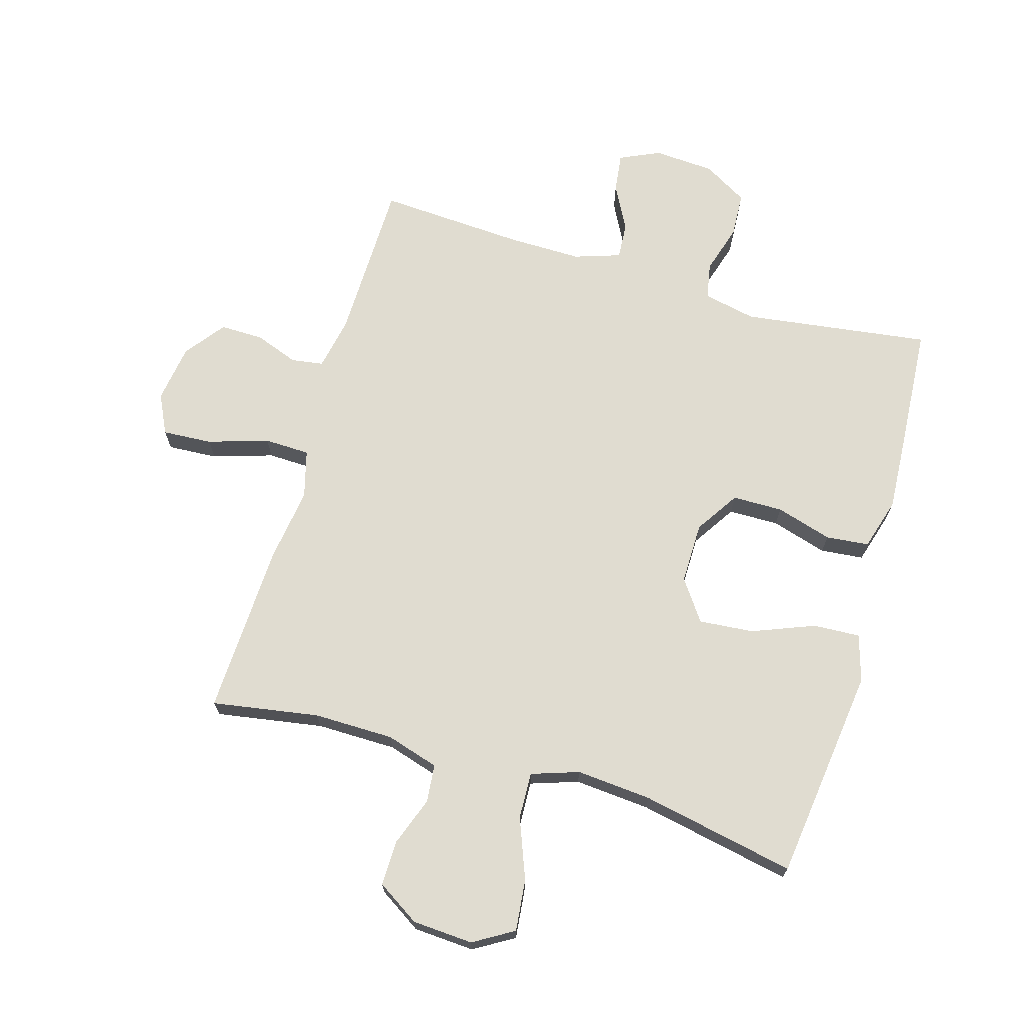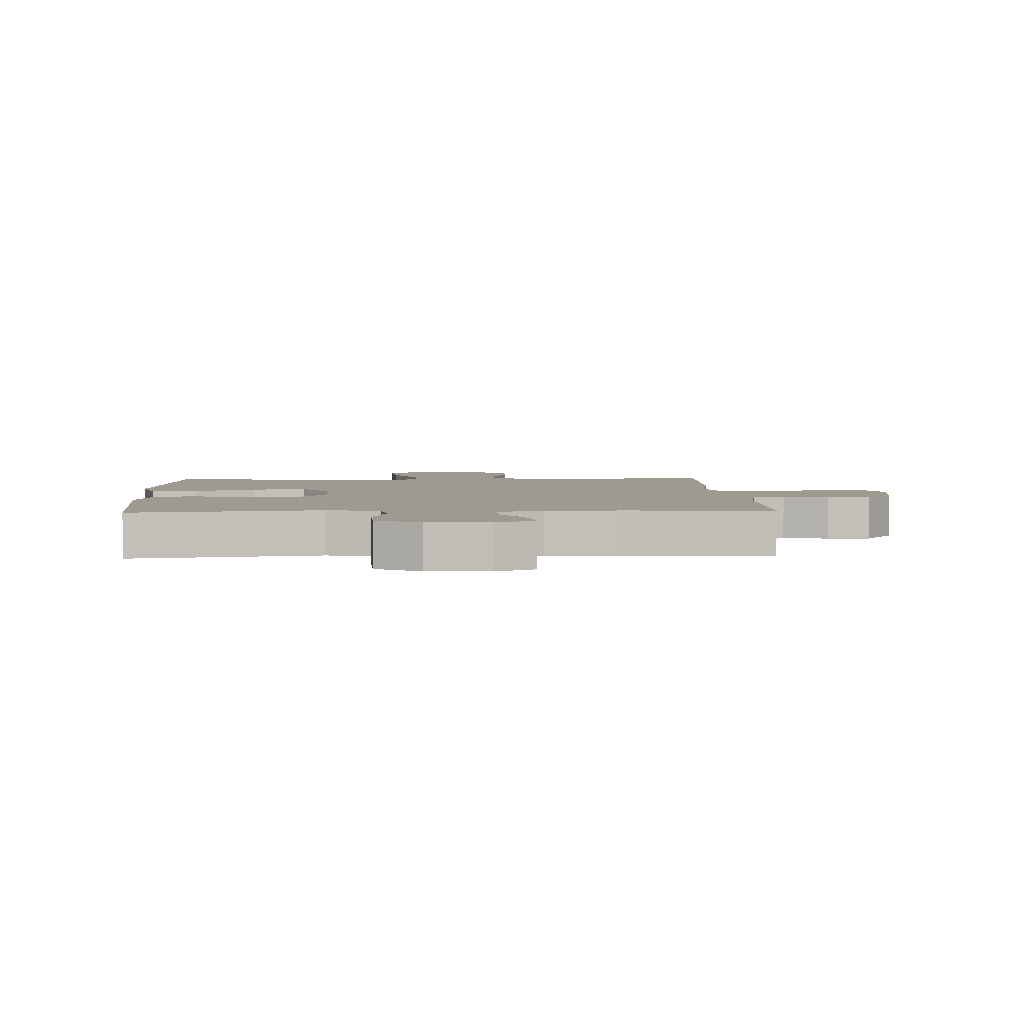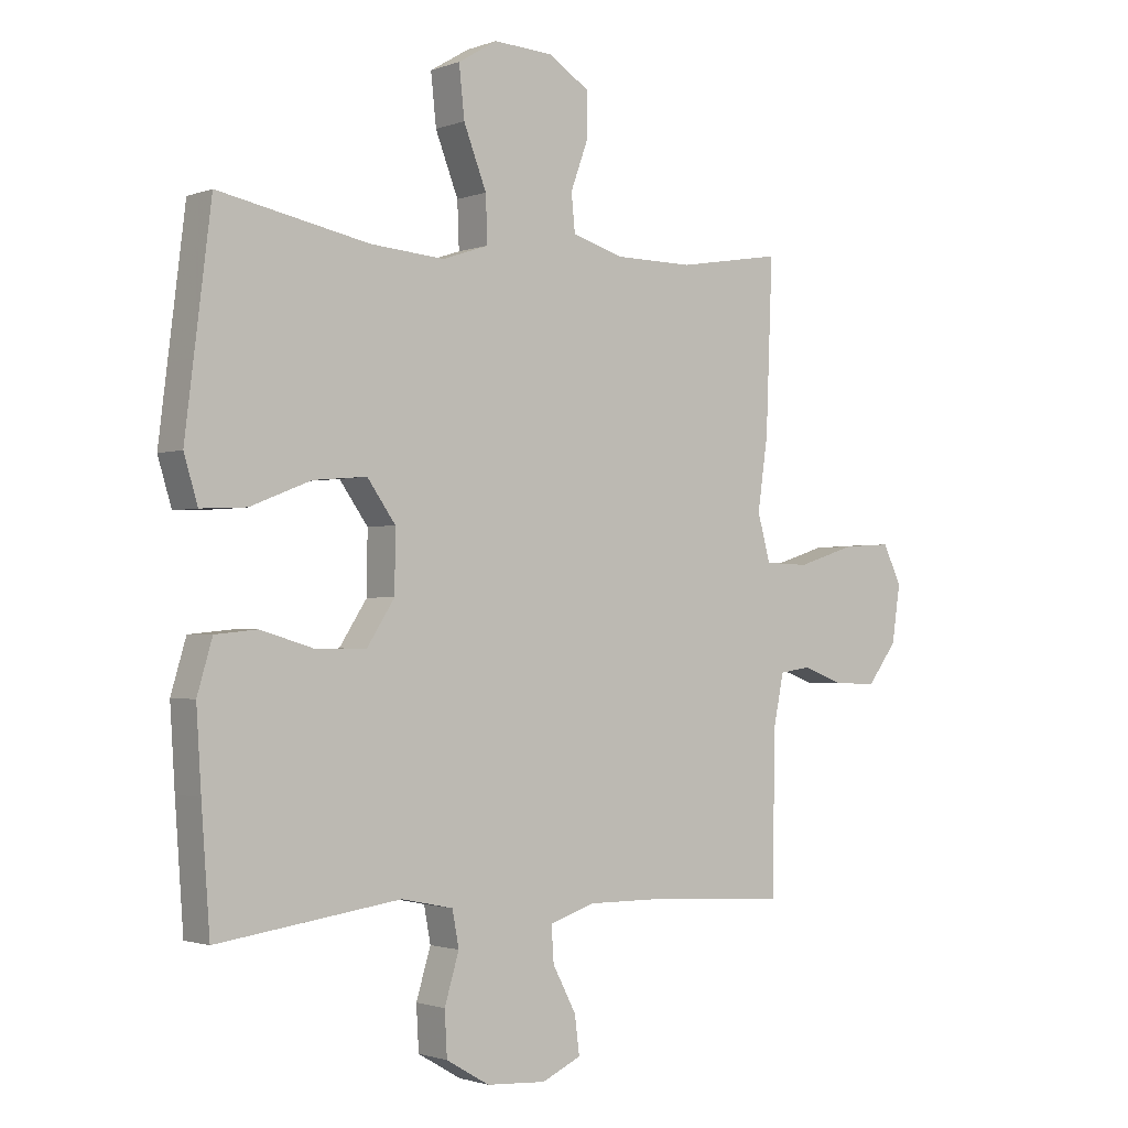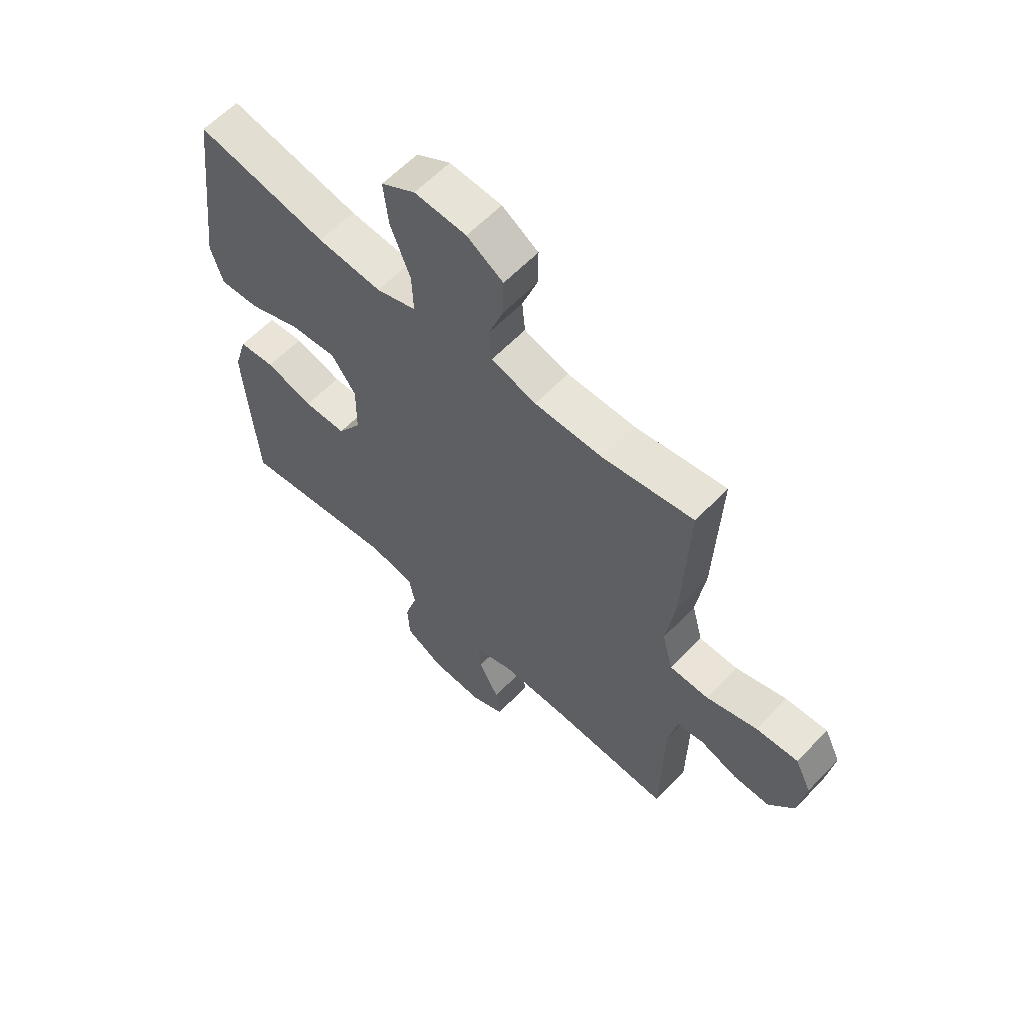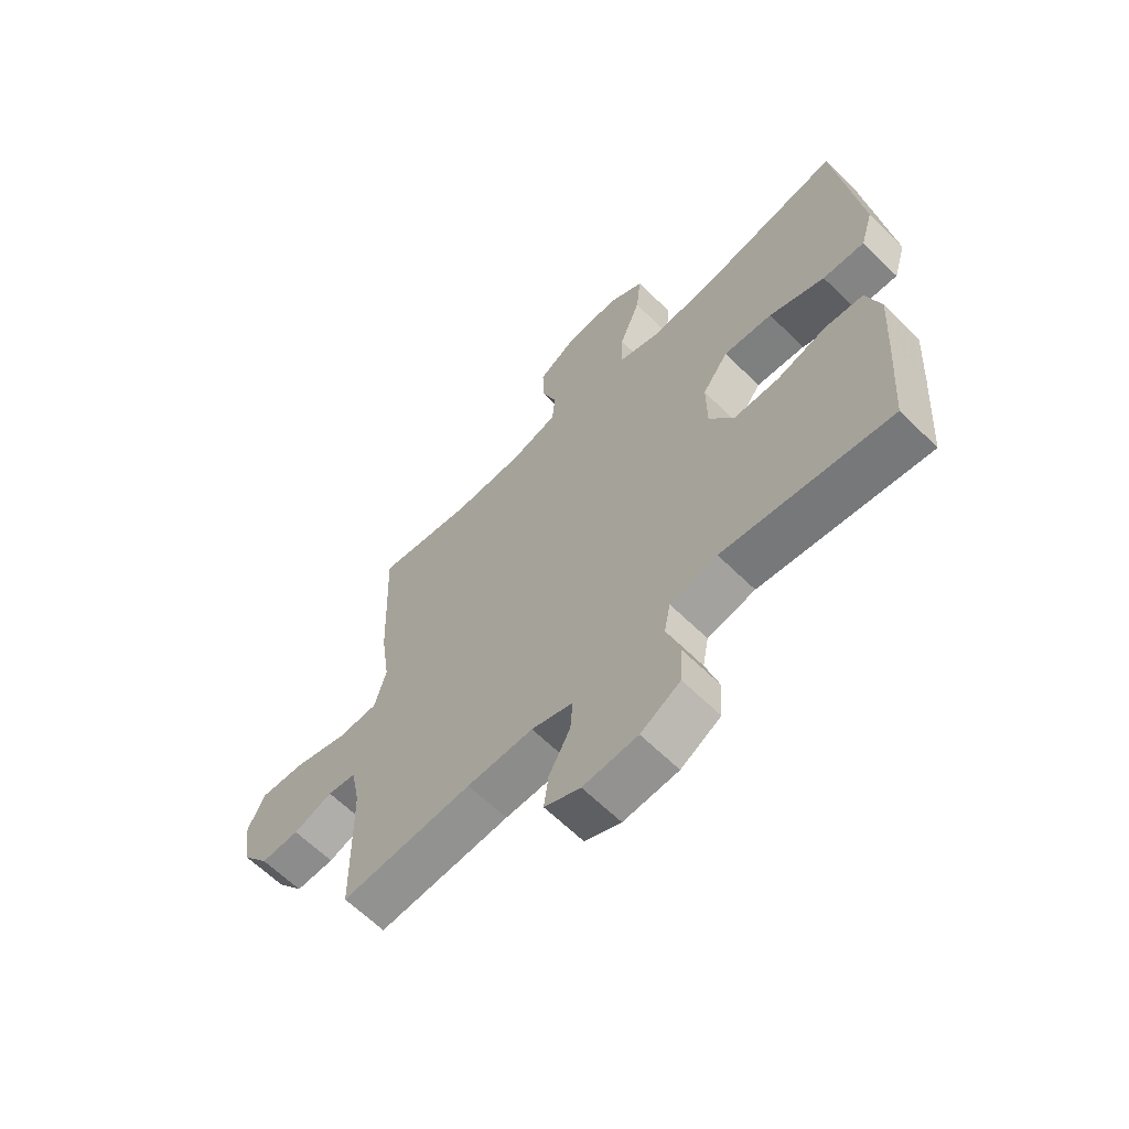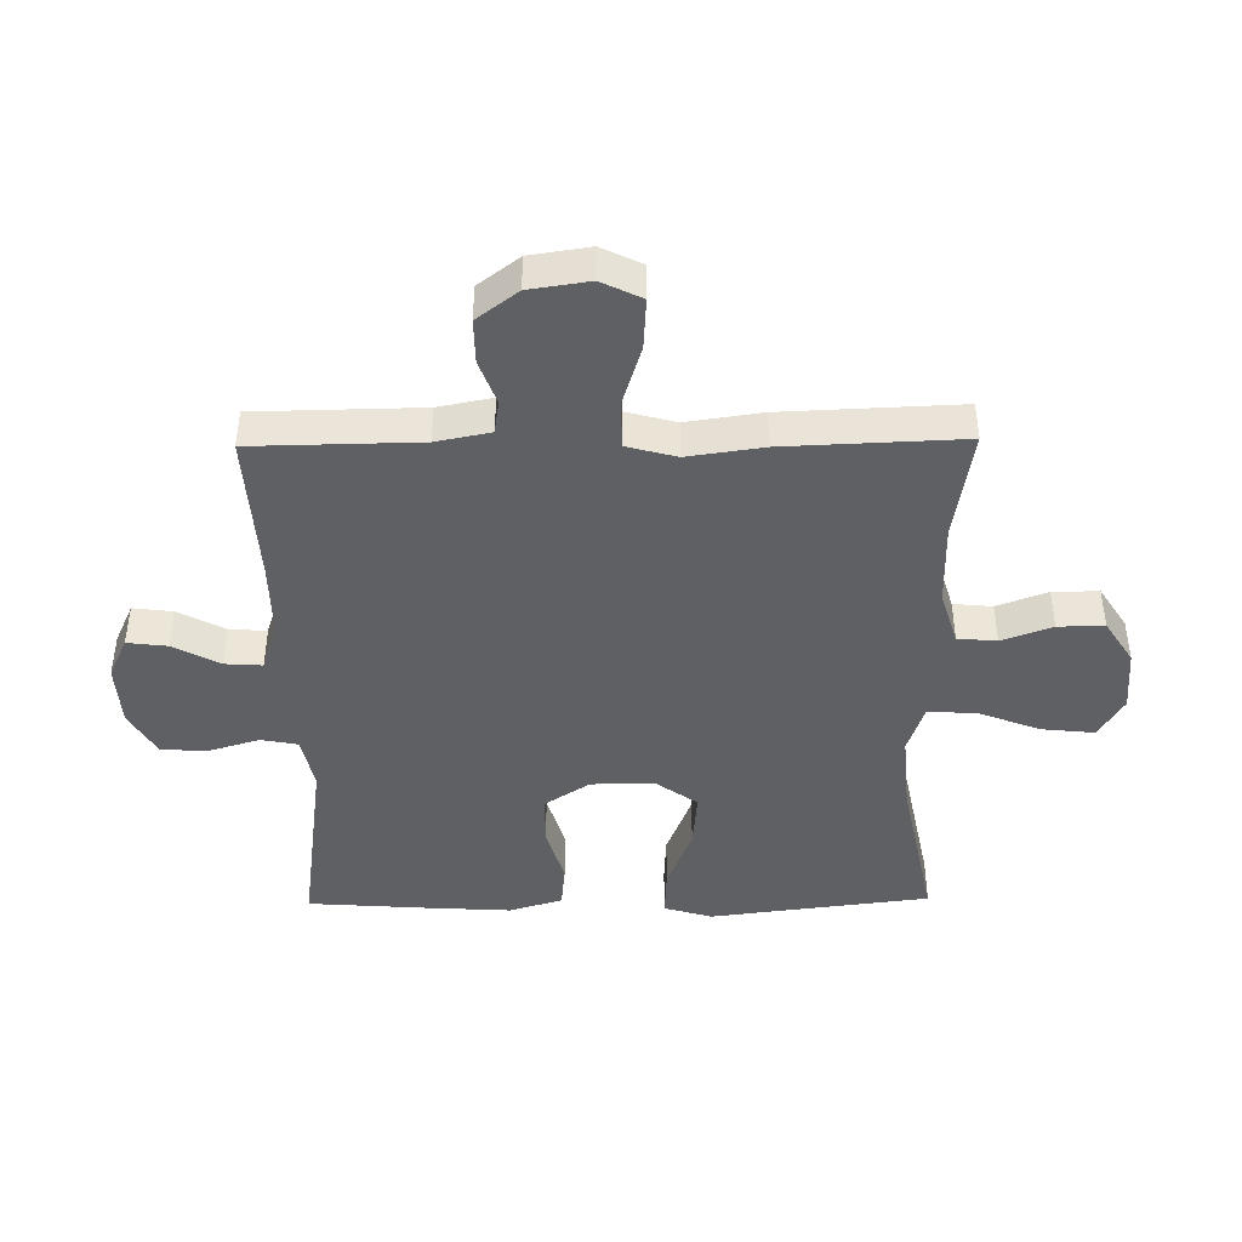
<metadata>
{"format":"obj","ext":"obj","renderer":"f3d","projection":"perspective","resolution":1024,"background":"white","views":[{"elev":69.6,"azim":16.4,"up":"+Y"},{"elev":3.8,"azim":177.2,"up":"+Y"},{"elev":-1.6,"azim":142.2,"up":"+Z"},{"elev":60.5,"azim":-136.6,"up":"+Z"},{"elev":-63.7,"azim":45.3,"up":"+Z"},{"elev":-43.8,"azim":-89.2,"up":"+Y"}]}
</metadata>
<code>
v -0.5 0.07 -0.5
v -0.504 0.07 -0.236
v -0.521 0.07 -0.15
v -0.573 0.07 -0.142
v -0.644 0.07 -0.168
v -0.714 0.07 -0.169
v -0.763 0.07 -0.104
v -0.777 0.07 -0.009
v -0.746 0.07 0.055
v -0.665 0.07 0.05
v -0.567 0.07 0.019
v -0.493 0.07 0.021
v -0.472 0.07 0.099
v -0.489 0.07 0.219
v -0.5 0.07 0.5
v -0.326 0.07 0.471
v -0.196 0.07 0.472
v -0.11 0.07 0.498
v -0.104 0.07 0.56
v -0.133 0.07 0.64
v -0.134 0.07 0.713
v -0.065 0.07 0.757
v 0.034 0.07 0.763
v 0.099 0.07 0.724
v 0.09 0.07 0.64
v 0.052 0.07 0.542
v 0.049 0.07 0.466
v 0.126 0.07 0.44
v 0.249 0.07 0.45
v 0.5 0.07 0.5
v 0.528 0.07 0.273
v 0.543 0.07 0.151
v 0.52 0.07 0.075
v 0.444 0.07 0.079
v 0.343 0.07 0.119
v 0.254 0.07 0.127
v 0.207 0.07 0.061
v 0.208 0.07 -0.039
v 0.254 0.07 -0.11
v 0.336 0.07 -0.111
v 0.427 0.07 -0.084
v 0.497 0.07 -0.091
v 0.522 0.07 -0.176
v 0.514 0.07 -0.305
v 0.5 0.07 -0.5
v 0.195 0.07 -0.458
v 0.109 0.07 -0.476
v 0.098 0.07 -0.535
v 0.122 0.07 -0.615
v 0.118 0.07 -0.688
v 0.046 0.07 -0.73
v -0.053 0.07 -0.736
v -0.118 0.07 -0.706
v -0.11 0.07 -0.643
v -0.071 0.07 -0.569
v -0.067 0.07 -0.51
v -0.142 0.07 -0.485
v -0.262 0.07 -0.486
v -0.5 0 -0.5
v -0.504 0 -0.236
v -0.521 0 -0.15
v -0.573 0 -0.142
v -0.644 0 -0.168
v -0.714 0 -0.169
v -0.763 0 -0.104
v -0.777 0 -0.009
v -0.746 0 0.055
v -0.665 0 0.05
v -0.567 0 0.019
v -0.493 0 0.021
v -0.472 0 0.099
v -0.489 0 0.219
v -0.5 0 0.5
v -0.326 0 0.471
v -0.196 0 0.472
v -0.11 0 0.498
v -0.104 0 0.56
v -0.133 0 0.64
v -0.134 0 0.713
v -0.065 0 0.757
v 0.034 0 0.763
v 0.099 0 0.724
v 0.09 0 0.64
v 0.052 0 0.542
v 0.049 0 0.466
v 0.126 0 0.44
v 0.249 0 0.45
v 0.5 0 0.5
v 0.528 0 0.273
v 0.543 0 0.151
v 0.52 0 0.075
v 0.444 0 0.079
v 0.343 0 0.119
v 0.254 0 0.127
v 0.207 0 0.061
v 0.208 0 -0.039
v 0.254 0 -0.11
v 0.336 0 -0.111
v 0.427 0 -0.084
v 0.497 0 -0.091
v 0.522 0 -0.176
v 0.514 0 -0.305
v 0.5 0 -0.5
v 0.195 0 -0.458
v 0.109 0 -0.476
v 0.098 0 -0.535
v 0.122 0 -0.615
v 0.118 0 -0.688
v 0.046 0 -0.73
v -0.053 0 -0.736
v -0.118 0 -0.706
v -0.11 0 -0.643
v -0.071 0 -0.569
v -0.067 0 -0.51
v -0.142 0 -0.485
v -0.262 0 -0.486
f 52 53 54 55
f 52 55 56
f 51 52 56
f 48 49 50 51
f 47 48 51 56
f 46 47 56 57
f 44 45 46
f 40 41 42 43
f 39 40 43 44
f 32 33 34 35
f 32 35 36
f 29 30 31 32
f 28 29 32 36
f 27 28 36 37
f 23 24 25 26
f 23 26 27
f 22 23 27
f 19 20 21 22
f 18 19 22 27
f 17 18 27 37
f 13 14 15 16
f 12 13 16 17
f 8 9 10 11
f 8 11 12
f 7 8 12
f 4 5 6 7
f 3 4 7 12
f 2 3 12 17
f 58 1 2 17
f 39 44 46 57
f 38 39 57 58
f 17 37 38 58
f 113 112 111 110
f 114 113 110
f 114 110 109
f 109 108 107 106
f 114 109 106 105
f 115 114 105 104
f 104 103 102
f 101 100 99 98
f 102 101 98 97
f 93 92 91 90
f 94 93 90
f 90 89 88 87
f 94 90 87 86
f 95 94 86 85
f 84 83 82 81
f 85 84 81
f 85 81 80
f 80 79 78 77
f 85 80 77 76
f 95 85 76 75
f 74 73 72 71
f 75 74 71 70
f 69 68 67 66
f 70 69 66
f 70 66 65
f 65 64 63 62
f 70 65 62 61
f 75 70 61 60
f 75 60 59 116
f 115 104 102 97
f 116 115 97 96
f 116 96 95 75
f 1 59 60 2
f 2 60 61 3
f 3 61 62 4
f 4 62 63 5
f 5 63 64 6
f 6 64 65 7
f 7 65 66 8
f 8 66 67 9
f 9 67 68 10
f 10 68 69 11
f 11 69 70 12
f 12 70 71 13
f 13 71 72 14
f 14 72 73 15
f 15 73 74 16
f 16 74 75 17
f 17 75 76 18
f 18 76 77 19
f 19 77 78 20
f 20 78 79 21
f 21 79 80 22
f 22 80 81 23
f 23 81 82 24
f 24 82 83 25
f 25 83 84 26
f 26 84 85 27
f 27 85 86 28
f 28 86 87 29
f 29 87 88 30
f 30 88 89 31
f 31 89 90 32
f 32 90 91 33
f 33 91 92 34
f 34 92 93 35
f 35 93 94 36
f 36 94 95 37
f 37 95 96 38
f 38 96 97 39
f 39 97 98 40
f 40 98 99 41
f 41 99 100 42
f 42 100 101 43
f 43 101 102 44
f 44 102 103 45
f 45 103 104 46
f 46 104 105 47
f 47 105 106 48
f 48 106 107 49
f 49 107 108 50
f 50 108 109 51
f 51 109 110 52
f 52 110 111 53
f 53 111 112 54
f 54 112 113 55
f 55 113 114 56
f 56 114 115 57
f 57 115 116 58
f 58 116 59 1

</code>
